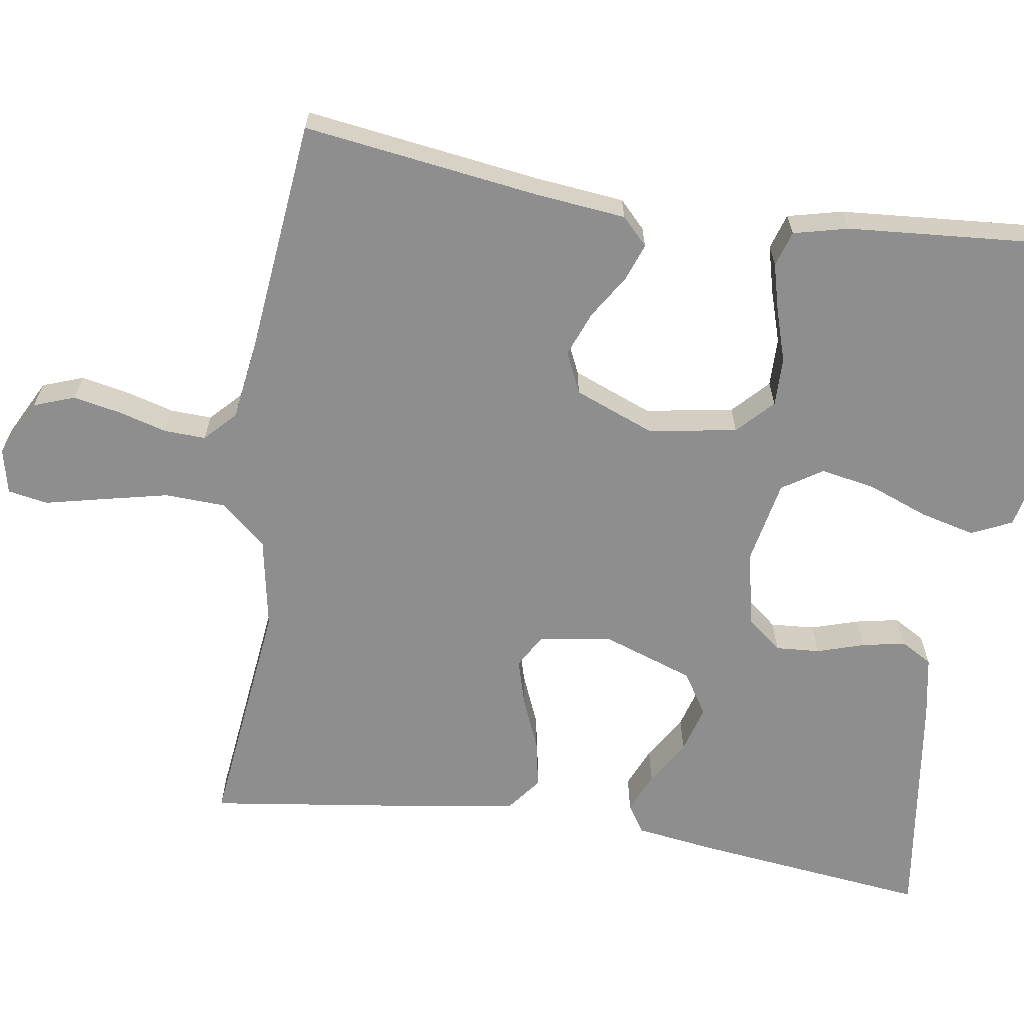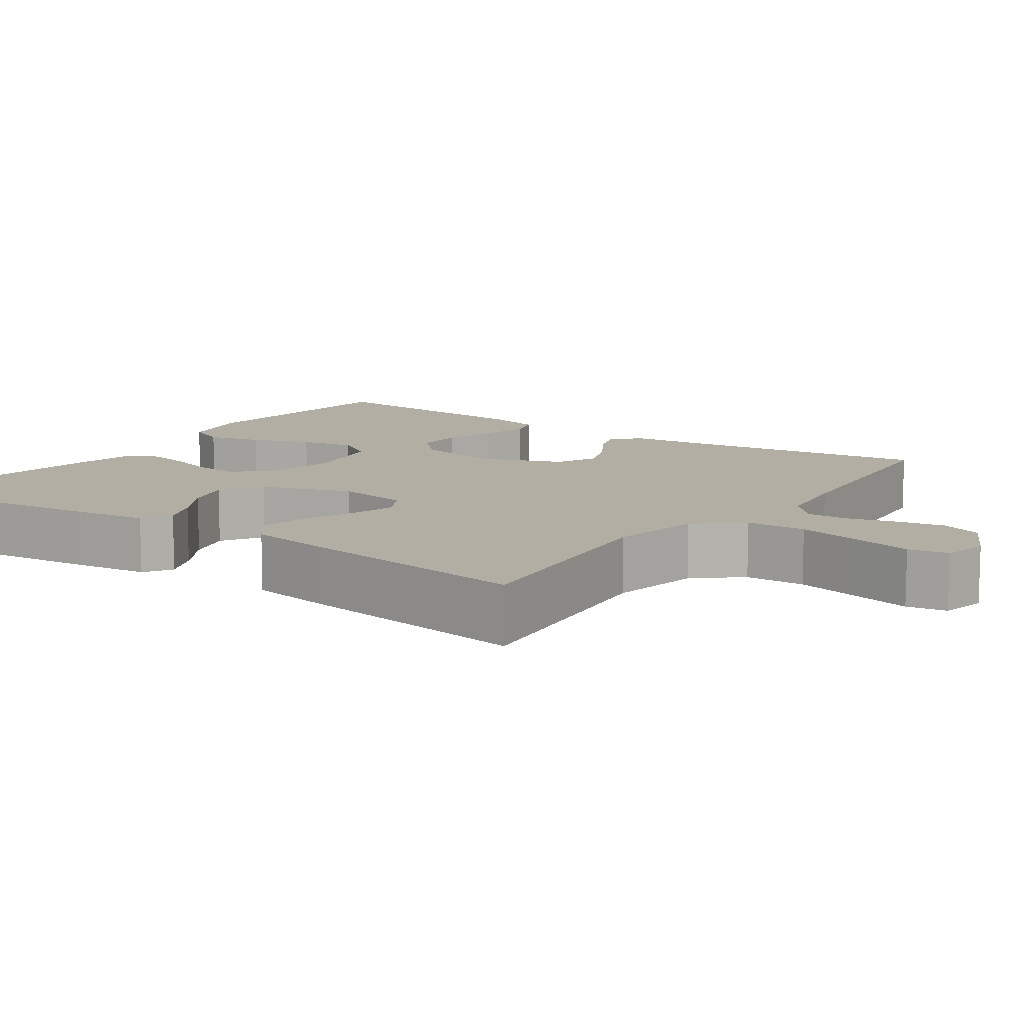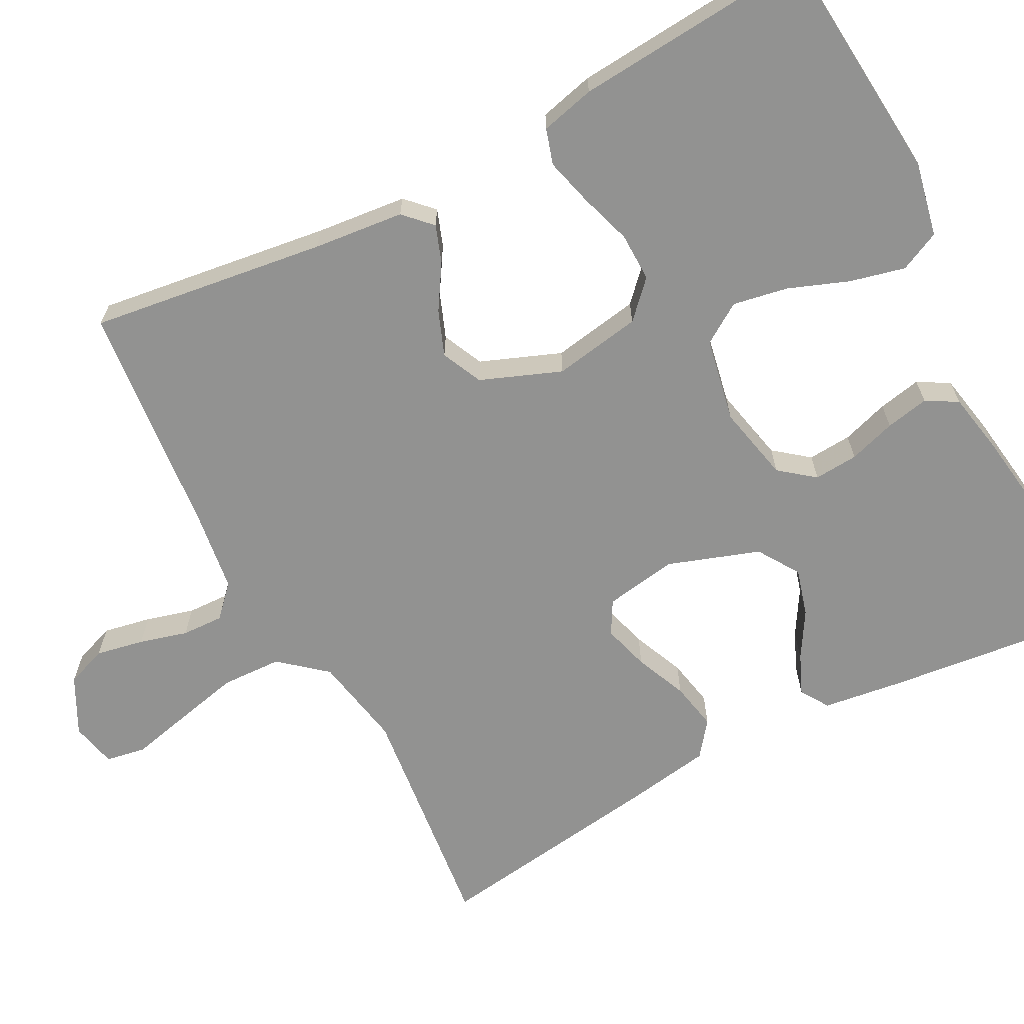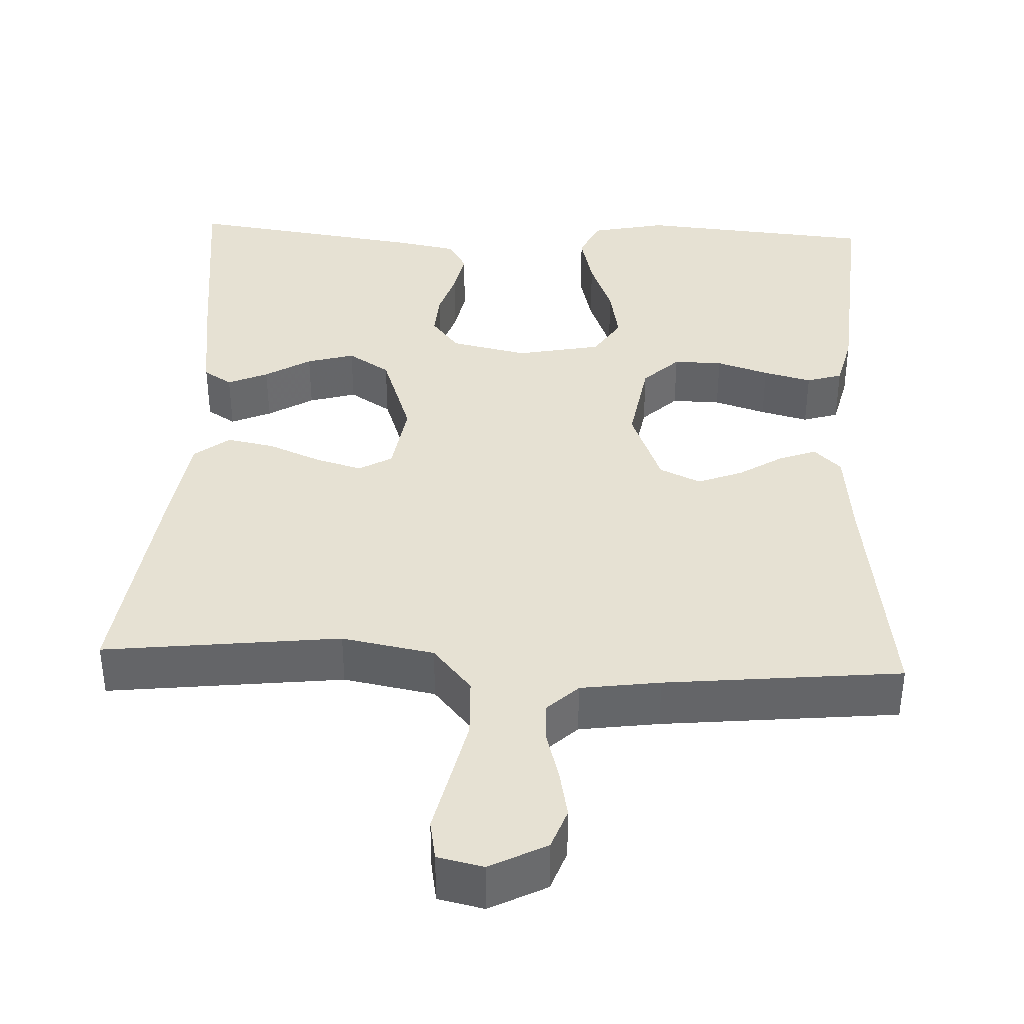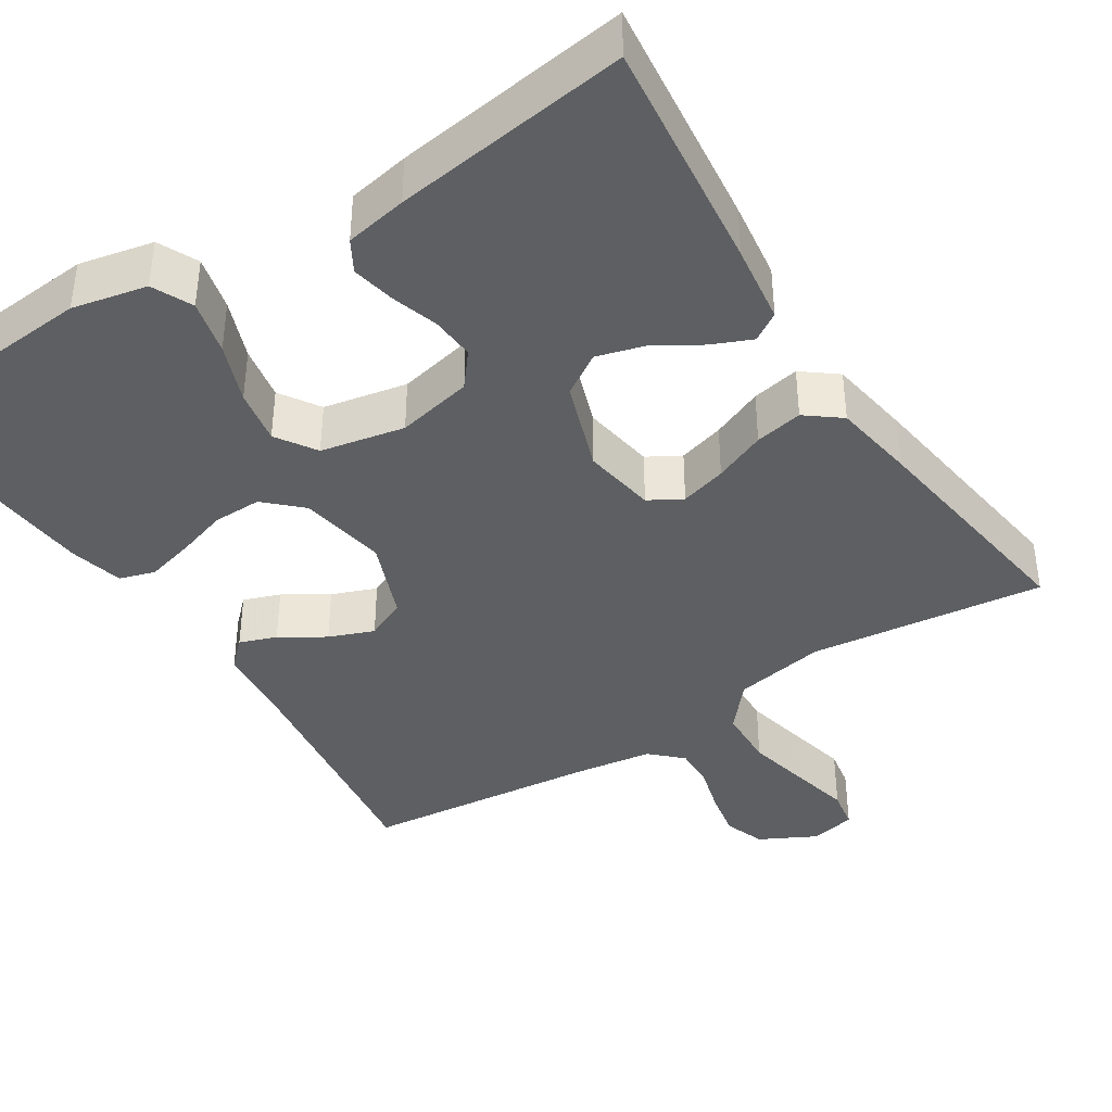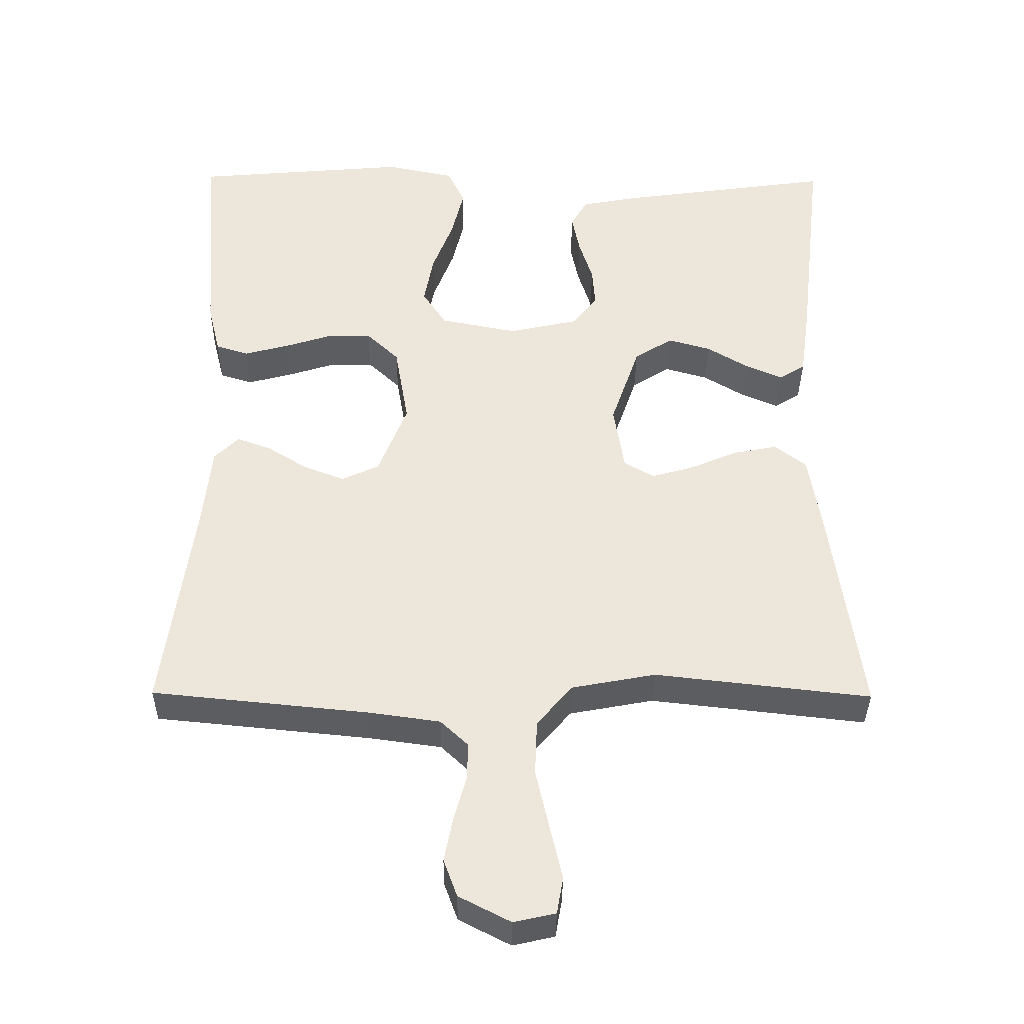
<metadata>
{"format":"obj","ext":"obj","renderer":"f3d","projection":"perspective","resolution":1024,"background":"white","views":[{"elev":-65.0,"azim":-98.9,"up":"+Y"},{"elev":11.0,"azim":125.1,"up":"+Y"},{"elev":-66.2,"azim":-62.2,"up":"+Y"},{"elev":38.7,"azim":-177.5,"up":"+Y"},{"elev":-39.7,"azim":32.5,"up":"+Y"},{"elev":-36.2,"azim":-0.6,"up":"+Z"}]}
</metadata>
<code>
v -0.5 0.07 -0.5
v -0.459 0.07 -0.2
v -0.447 0.07 -0.085
v -0.413 0.07 -0.052
v -0.366 0.07 -0.069
v -0.31 0.07 -0.104
v -0.253 0.07 -0.126
v -0.201 0.07 -0.102
v -0.161 0.07 0
v -0.18 0.07 0.112
v -0.225 0.07 0.155
v -0.287 0.07 0.154
v -0.353 0.07 0.133
v -0.414 0.07 0.117
v -0.459 0.07 0.131
v -0.476 0.07 0.2
v -0.5 0.07 0.5
v -0.2 0.07 0.526
v -0.105 0.07 0.506
v -0.081 0.07 0.455
v -0.098 0.07 0.385
v -0.127 0.07 0.309
v -0.14 0.07 0.239
v -0.107 0.07 0.188
v 0 0.07 0.167
v 0.097 0.07 0.188
v 0.132 0.07 0.232
v 0.128 0.07 0.288
v 0.109 0.07 0.348
v 0.098 0.07 0.403
v 0.121 0.07 0.443
v 0.2 0.07 0.458
v 0.5 0.07 0.5
v 0.466 0.07 0.2
v 0.452 0.07 0.099
v 0.416 0.07 0.076
v 0.365 0.07 0.098
v 0.307 0.07 0.133
v 0.247 0.07 0.15
v 0.194 0.07 0.116
v 0.154 0.07 0
v 0.169 0.07 -0.093
v 0.211 0.07 -0.117
v 0.27 0.07 -0.1
v 0.336 0.07 -0.072
v 0.397 0.07 -0.06
v 0.441 0.07 -0.094
v 0.458 0.07 -0.2
v 0.5 0.07 -0.5
v 0.2 0.07 -0.466
v 0.083 0.07 -0.488
v 0.034 0.07 -0.546
v 0.031 0.07 -0.623
v 0.05 0.07 -0.707
v 0.067 0.07 -0.781
v 0.058 0.07 -0.832
v 0 0.07 -0.845
v -0.072 0.07 -0.808
v -0.091 0.07 -0.756
v -0.079 0.07 -0.695
v -0.062 0.07 -0.634
v -0.06 0.07 -0.581
v -0.099 0.07 -0.544
v -0.2 0.07 -0.53
v -0.5 0 -0.5
v -0.459 0 -0.2
v -0.447 0 -0.085
v -0.413 0 -0.052
v -0.366 0 -0.069
v -0.31 0 -0.104
v -0.253 0 -0.126
v -0.201 0 -0.102
v -0.161 0 0
v -0.18 0 0.112
v -0.225 0 0.155
v -0.287 0 0.154
v -0.353 0 0.133
v -0.414 0 0.117
v -0.459 0 0.131
v -0.476 0 0.2
v -0.5 0 0.5
v -0.2 0 0.526
v -0.105 0 0.506
v -0.081 0 0.455
v -0.098 0 0.385
v -0.127 0 0.309
v -0.14 0 0.239
v -0.107 0 0.188
v 0 0 0.167
v 0.097 0 0.188
v 0.132 0 0.232
v 0.128 0 0.288
v 0.109 0 0.348
v 0.098 0 0.403
v 0.121 0 0.443
v 0.2 0 0.458
v 0.5 0 0.5
v 0.466 0 0.2
v 0.452 0 0.099
v 0.416 0 0.076
v 0.365 0 0.098
v 0.307 0 0.133
v 0.247 0 0.15
v 0.194 0 0.116
v 0.154 0 0
v 0.169 0 -0.093
v 0.211 0 -0.117
v 0.27 0 -0.1
v 0.336 0 -0.072
v 0.397 0 -0.06
v 0.441 0 -0.094
v 0.458 0 -0.2
v 0.5 0 -0.5
v 0.2 0 -0.466
v 0.083 0 -0.488
v 0.034 0 -0.546
v 0.031 0 -0.623
v 0.05 0 -0.707
v 0.067 0 -0.781
v 0.058 0 -0.832
v 0 0 -0.845
v -0.072 0 -0.808
v -0.091 0 -0.756
v -0.079 0 -0.695
v -0.062 0 -0.634
v -0.06 0 -0.581
v -0.099 0 -0.544
v -0.2 0 -0.53
f 58 59 60 61
f 56 57 58 61
f 54 55 56 61
f 53 54 61 62
f 52 53 62 63
f 47 48 49 50
f 47 50 51
f 44 45 46 47
f 43 44 47 51
f 42 43 51 52
f 35 36 37 38
f 35 38 39
f 34 35 39
f 33 34 39
f 32 33 39 40
f 28 29 30 31
f 27 28 31 32
f 19 20 21 22
f 19 22 23
f 18 19 23
f 17 18 23
f 16 17 23 24
f 12 13 14 15
f 12 15 16 24
f 3 4 5 6
f 2 3 6 7
f 64 1 2 7
f 63 64 7 8
f 41 42 52 63
f 41 63 8 9
f 27 32 40 41
f 26 27 41
f 25 26 41 9
f 11 12 24 25
f 10 11 25
f 9 10 25
f 125 124 123 122
f 125 122 121 120
f 125 120 119 118
f 126 125 118 117
f 127 126 117 116
f 114 113 112 111
f 115 114 111
f 111 110 109 108
f 115 111 108 107
f 116 115 107 106
f 102 101 100 99
f 103 102 99
f 103 99 98
f 103 98 97
f 104 103 97 96
f 95 94 93 92
f 96 95 92 91
f 86 85 84 83
f 87 86 83
f 87 83 82
f 87 82 81
f 88 87 81 80
f 79 78 77 76
f 88 80 79 76
f 70 69 68 67
f 71 70 67 66
f 71 66 65 128
f 72 71 128 127
f 127 116 106 105
f 73 72 127 105
f 105 104 96 91
f 105 91 90
f 73 105 90 89
f 89 88 76 75
f 89 75 74
f 89 74 73
f 1 65 66 2
f 2 66 67 3
f 3 67 68 4
f 4 68 69 5
f 5 69 70 6
f 6 70 71 7
f 7 71 72 8
f 8 72 73 9
f 9 73 74 10
f 10 74 75 11
f 11 75 76 12
f 12 76 77 13
f 13 77 78 14
f 14 78 79 15
f 15 79 80 16
f 16 80 81 17
f 17 81 82 18
f 18 82 83 19
f 19 83 84 20
f 20 84 85 21
f 21 85 86 22
f 22 86 87 23
f 23 87 88 24
f 24 88 89 25
f 25 89 90 26
f 26 90 91 27
f 27 91 92 28
f 28 92 93 29
f 29 93 94 30
f 30 94 95 31
f 31 95 96 32
f 32 96 97 33
f 33 97 98 34
f 34 98 99 35
f 35 99 100 36
f 36 100 101 37
f 37 101 102 38
f 38 102 103 39
f 39 103 104 40
f 40 104 105 41
f 41 105 106 42
f 42 106 107 43
f 43 107 108 44
f 44 108 109 45
f 45 109 110 46
f 46 110 111 47
f 47 111 112 48
f 48 112 113 49
f 49 113 114 50
f 50 114 115 51
f 51 115 116 52
f 52 116 117 53
f 53 117 118 54
f 54 118 119 55
f 55 119 120 56
f 56 120 121 57
f 57 121 122 58
f 58 122 123 59
f 59 123 124 60
f 60 124 125 61
f 61 125 126 62
f 62 126 127 63
f 63 127 128 64
f 64 128 65 1

</code>
